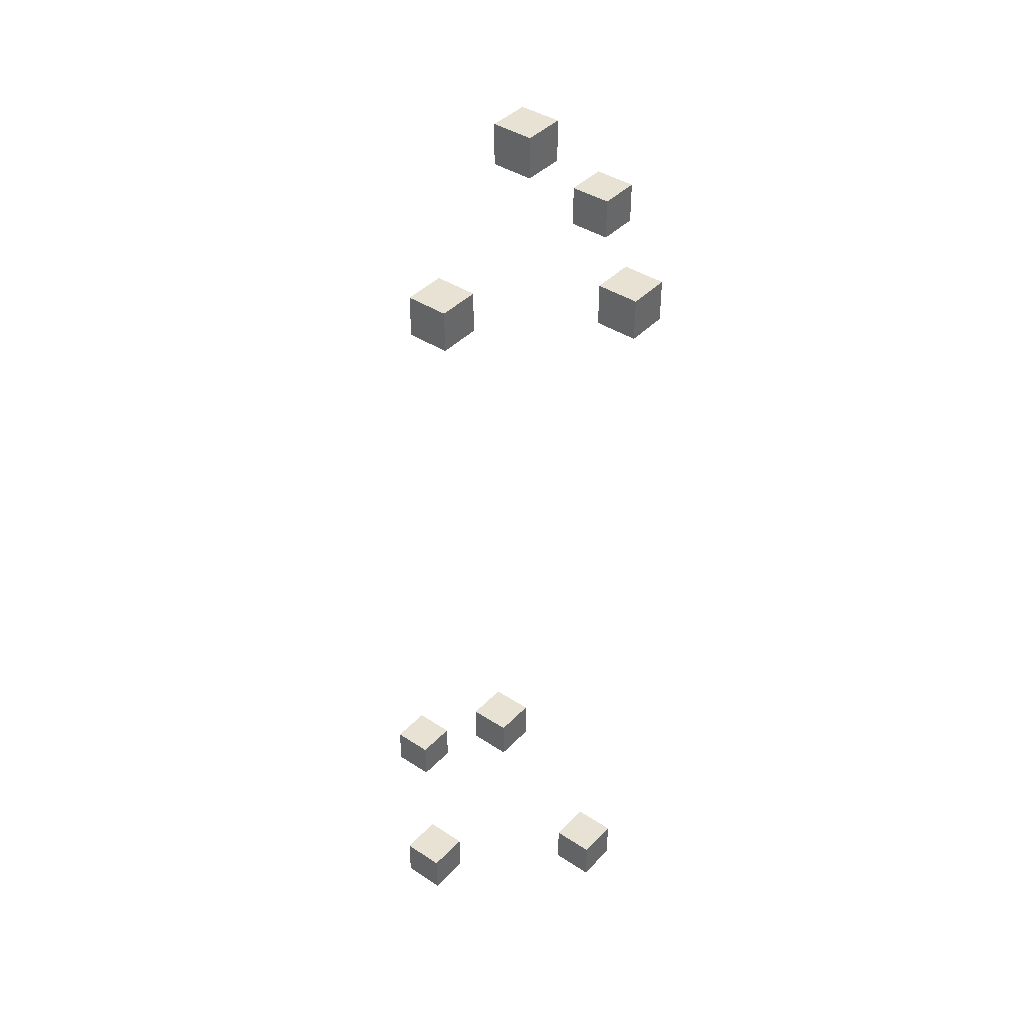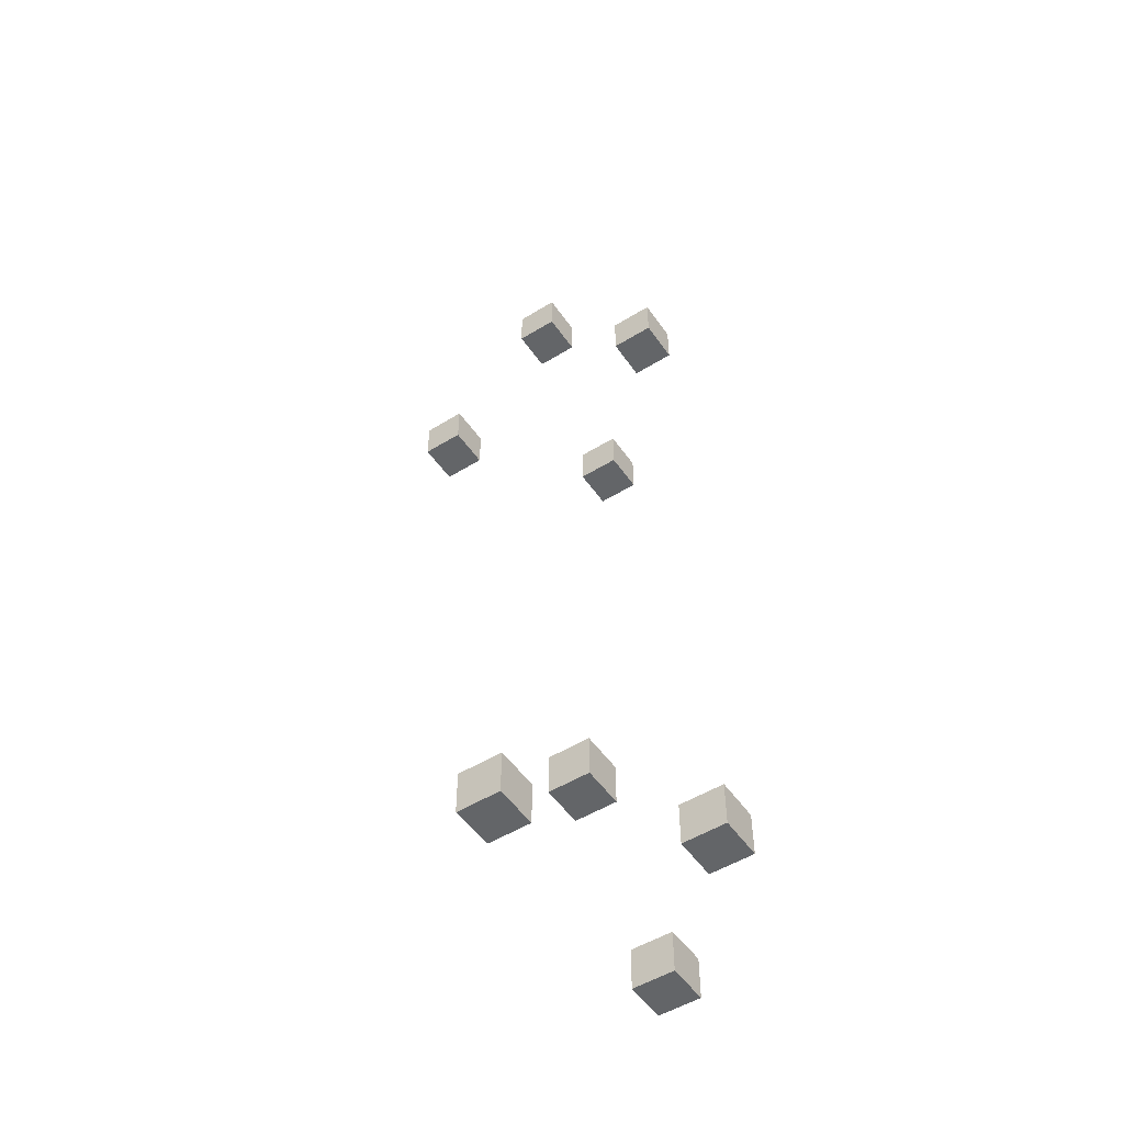
<metadata>
{"format":"obj","ext":"obj","renderer":"f3d","projection":"perspective","resolution":1024,"background":"white","views":[{"elev":40.7,"azim":128.7,"up":"+Y"},{"elev":-51.4,"azim":33.8,"up":"+Y"}]}
</metadata>
<code>
o iter_0
v 2.4 3.4 2.1
v 2.4 3.4 2.2
v 2.5 3.4 2.2
v 2.5 3.4 2.1
v 2.4 3.5 2.1
v 2.4 3.5 2.2
v 2.5 3.5 2.2
v 2.5 3.5 2.1
v 2.5 1.6 2.1
v 2.5 1.6 2.2
v 2.6 1.6 2.2
v 2.6 1.6 2.1
v 2.5 1.7 2.1
v 2.5 1.7 2.2
v 2.6 1.7 2.2
v 2.6 1.7 2.1
v 2.1 3.4 2.4
v 2.1 3.4 2.5
v 2.2 3.4 2.5
v 2.2 3.4 2.4
v 2.1 3.5 2.4
v 2.1 3.5 2.5
v 2.2 3.5 2.5
v 2.2 3.5 2.4
v 2.4 3.7 2.4
v 2.4 3.7 2.5
v 2.5 3.7 2.5
v 2.5 3.7 2.4
v 2.4 3.8 2.4
v 2.4 3.8 2.5
v 2.5 3.8 2.5
v 2.5 3.8 2.4
v 2.5 1.9 2.4
v 2.5 1.9 2.5
v 2.6 1.9 2.5
v 2.6 1.9 2.4
v 2.5 2 2.4
v 2.5 2 2.5
v 2.6 2 2.5
v 2.6 2 2.4
v 2.7 3.4 2.4
v 2.7 3.4 2.5
v 2.8 3.4 2.5
v 2.8 3.4 2.4
v 2.7 3.5 2.4
v 2.7 3.5 2.5
v 2.8 3.5 2.5
v 2.8 3.5 2.4
v 2.8 1.6 2.4
v 2.8 1.6 2.5
v 2.9 1.6 2.5
v 2.9 1.6 2.4
v 2.8 1.7 2.4
v 2.8 1.7 2.5
v 2.9 1.7 2.5
v 2.9 1.7 2.4
v 2.5 1.6 2.7
v 2.5 1.6 2.8
v 2.6 1.6 2.8
v 2.6 1.6 2.7
v 2.5 1.7 2.7
v 2.5 1.7 2.8
v 2.6 1.7 2.8
v 2.6 1.7 2.7
f 1 2 3
f 3 4 1
f 5 6 7
f 7 8 5
f 1 2 6
f 6 5 1
f 4 3 7
f 7 8 4
f 1 5 8
f 8 4 1
f 2 6 7
f 7 3 2
f 9 10 11
f 11 12 9
f 13 14 15
f 15 16 13
f 9 10 14
f 14 13 9
f 12 11 15
f 15 16 12
f 9 13 16
f 16 12 9
f 10 14 15
f 15 11 10
f 17 18 19
f 19 20 17
f 21 22 23
f 23 24 21
f 17 18 22
f 22 21 17
f 20 19 23
f 23 24 20
f 17 21 24
f 24 20 17
f 18 22 23
f 23 19 18
f 25 26 27
f 27 28 25
f 29 30 31
f 31 32 29
f 25 26 30
f 30 29 25
f 28 27 31
f 31 32 28
f 25 29 32
f 32 28 25
f 26 30 31
f 31 27 26
f 33 34 35
f 35 36 33
f 37 38 39
f 39 40 37
f 33 34 38
f 38 37 33
f 36 35 39
f 39 40 36
f 33 37 40
f 40 36 33
f 34 38 39
f 39 35 34
f 41 42 43
f 43 44 41
f 45 46 47
f 47 48 45
f 41 42 46
f 46 45 41
f 44 43 47
f 47 48 44
f 41 45 48
f 48 44 41
f 42 46 47
f 47 43 42
f 49 50 51
f 51 52 49
f 53 54 55
f 55 56 53
f 49 50 54
f 54 53 49
f 52 51 55
f 55 56 52
f 49 53 56
f 56 52 49
f 50 54 55
f 55 51 50
f 57 58 59
f 59 60 57
f 61 62 63
f 63 64 61
f 57 58 62
f 62 61 57
f 60 59 63
f 63 64 60
f 57 61 64
f 64 60 57
f 58 62 63
f 63 59 58

</code>
